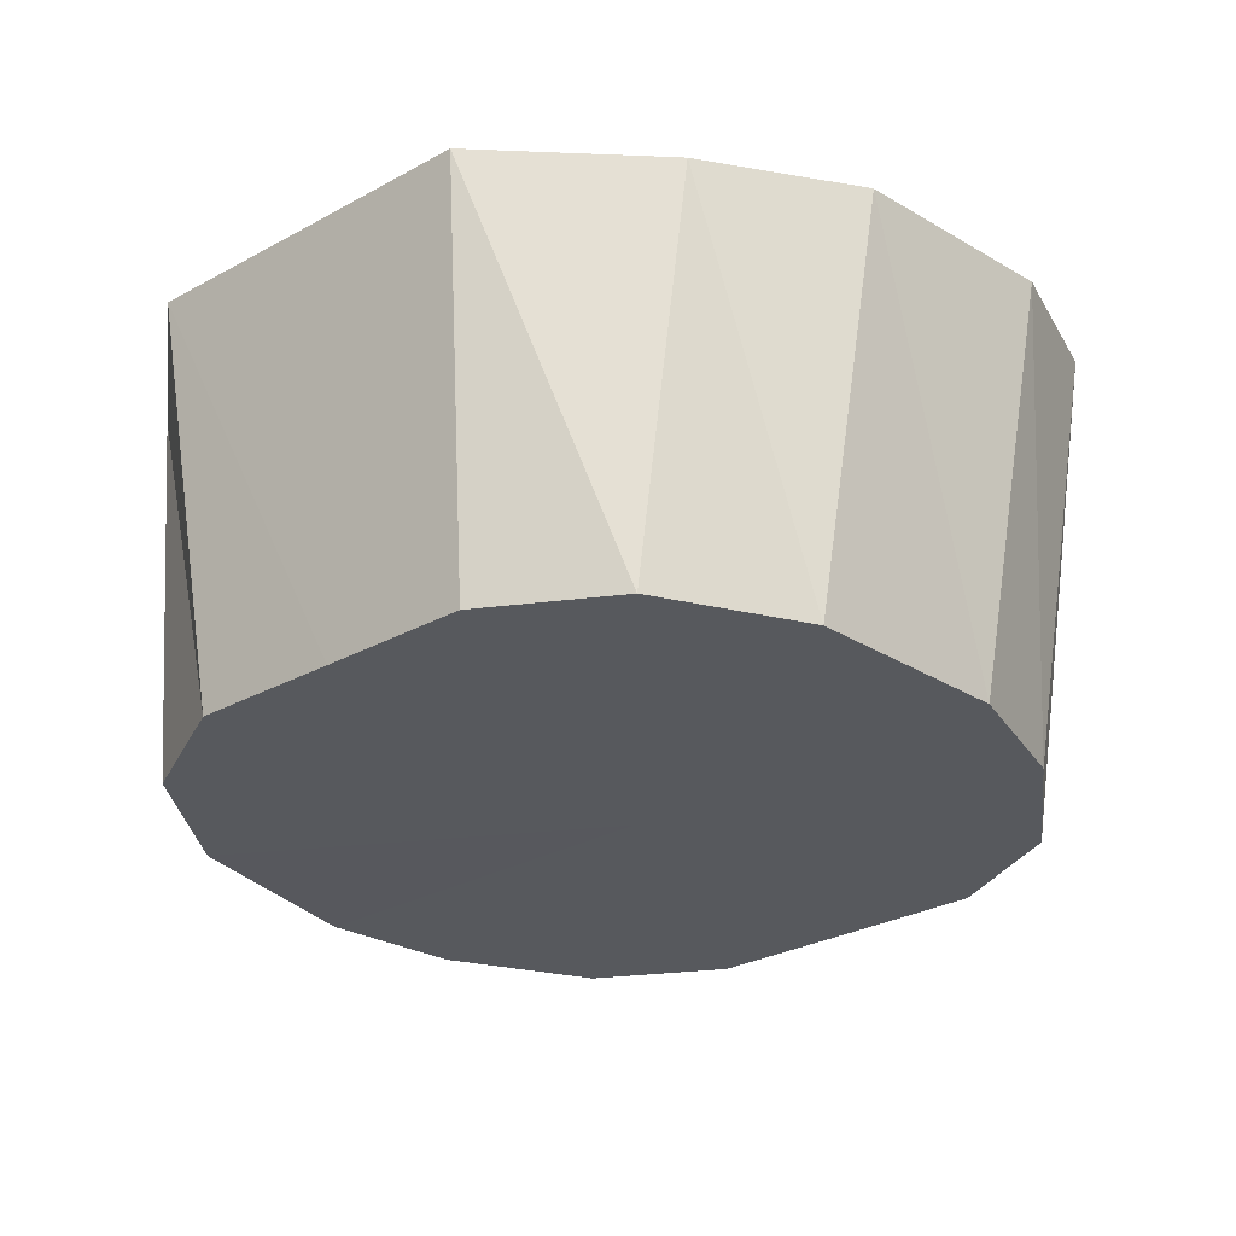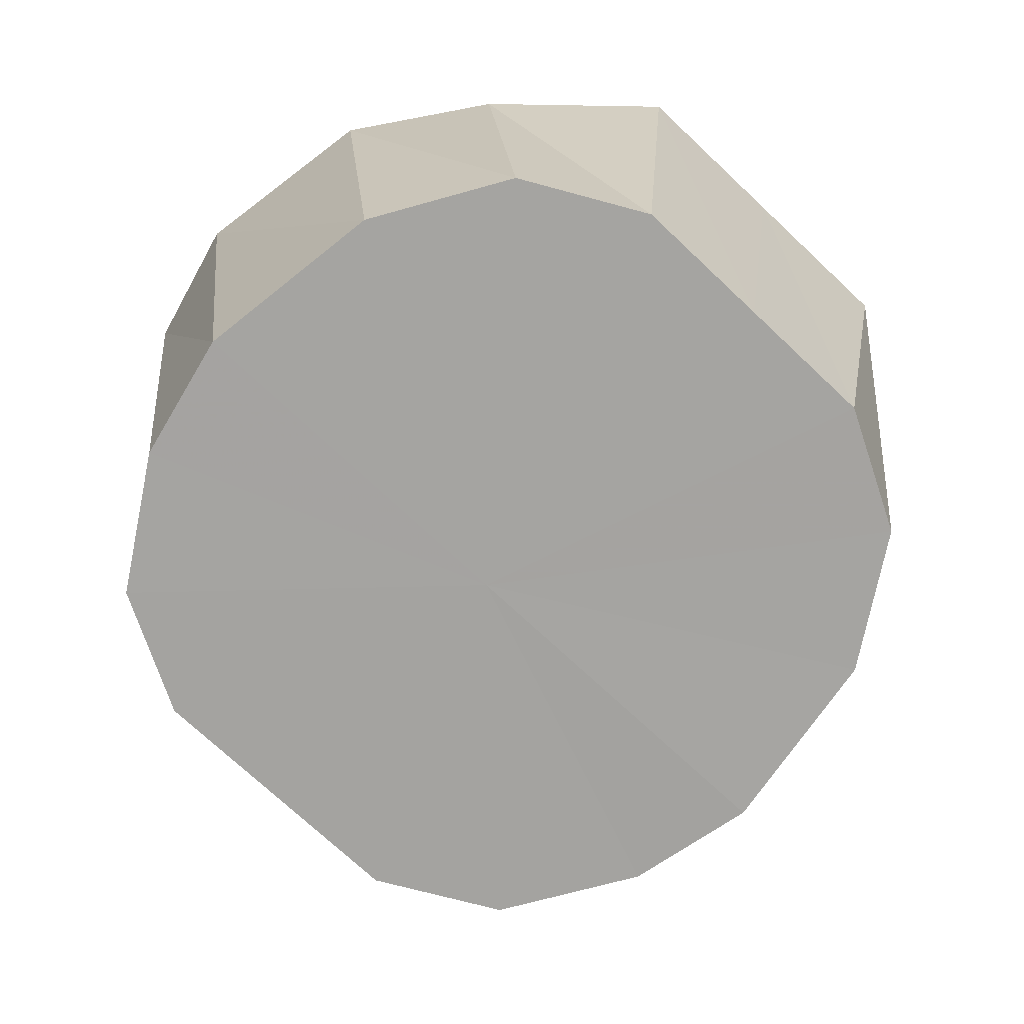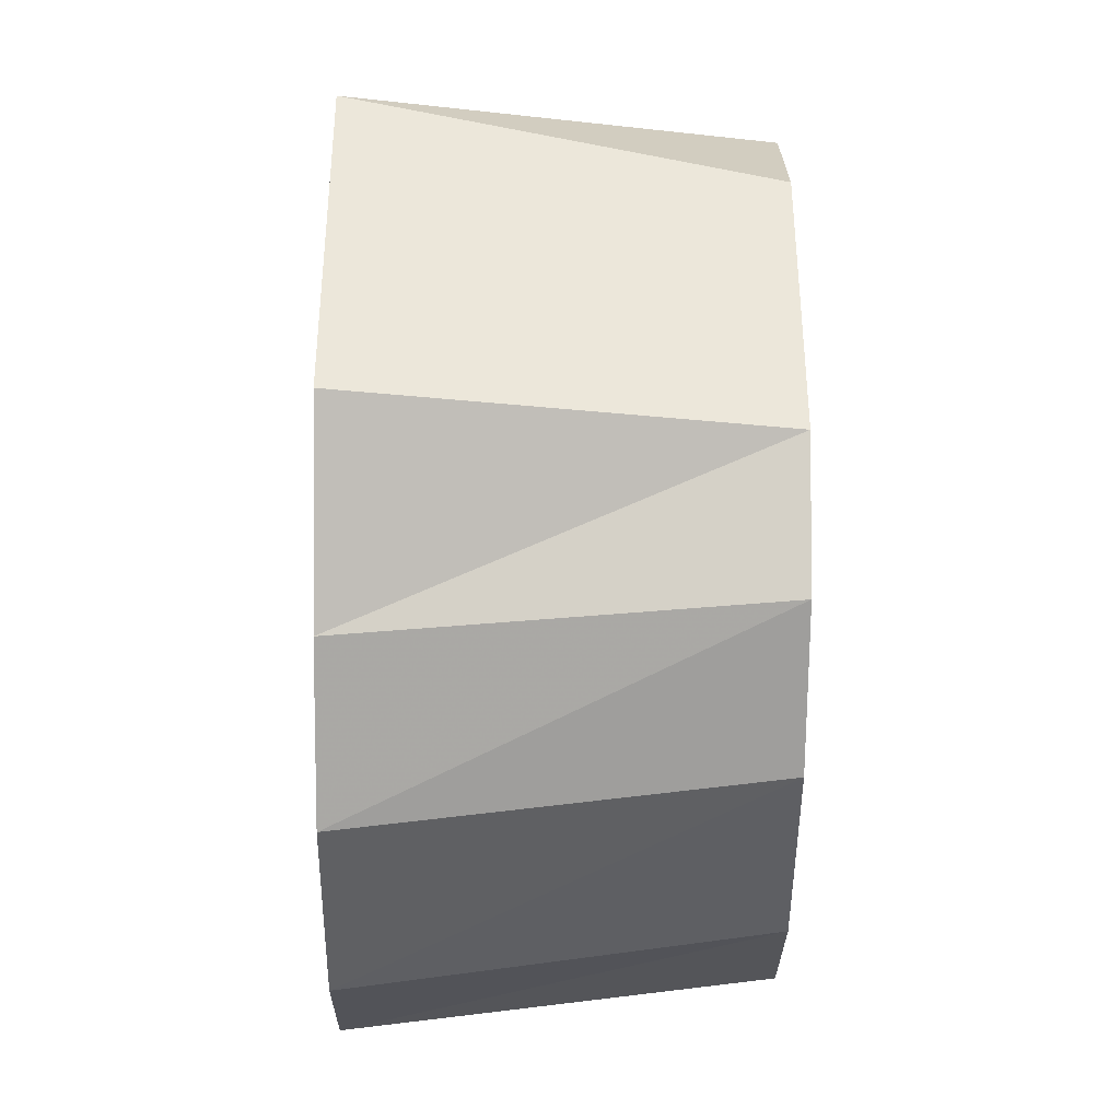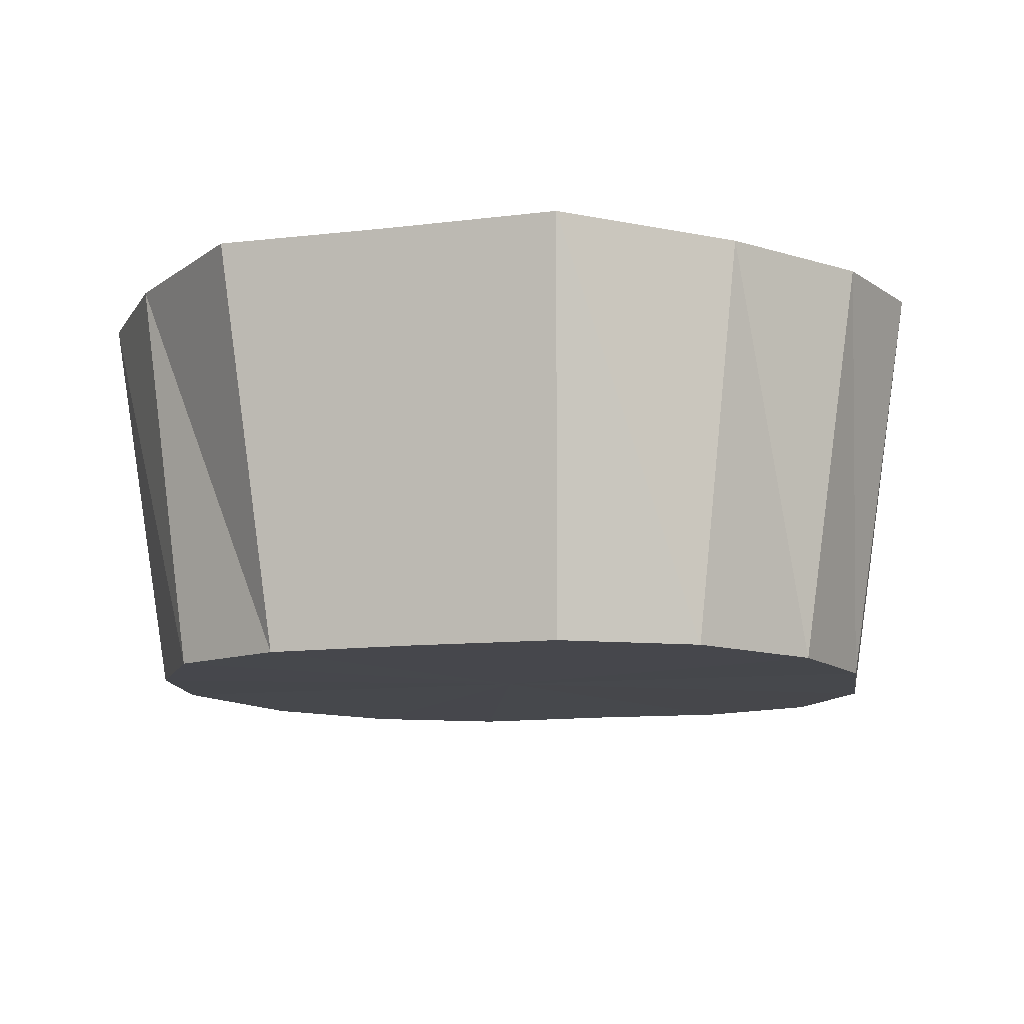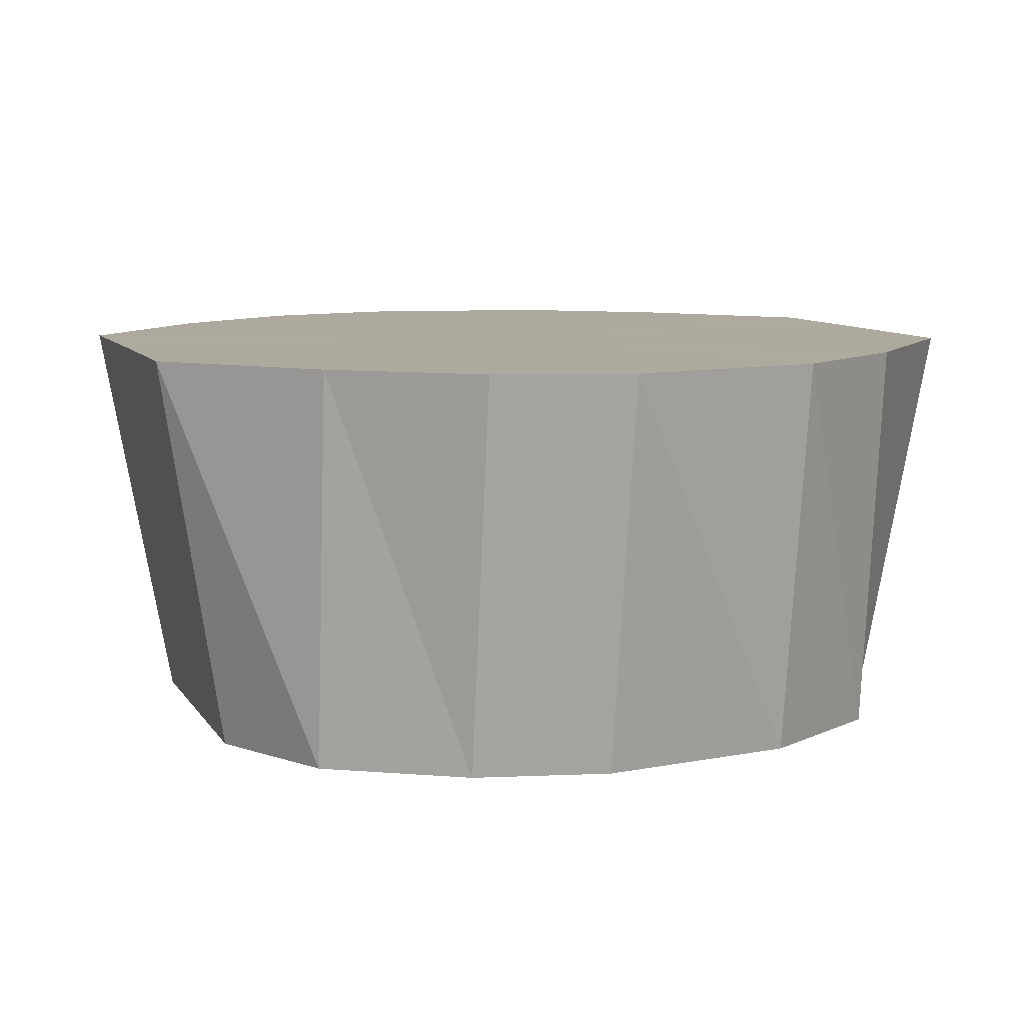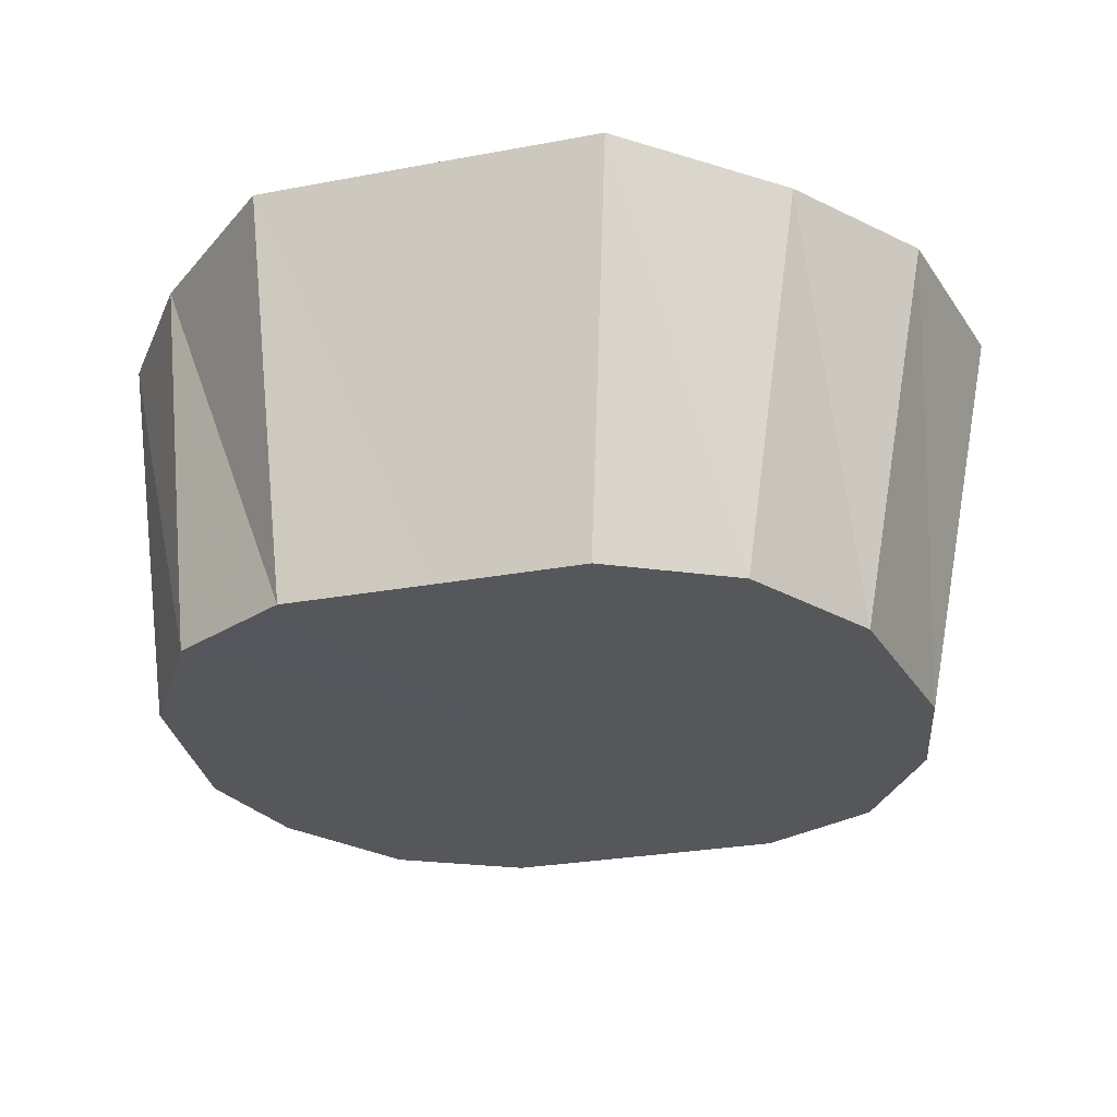
<metadata>
{"format":"obj","ext":"obj","renderer":"f3d","projection":"perspective","resolution":1024,"background":"white","views":[{"elev":-29.2,"azim":-50.9,"up":"+Y"},{"elev":-73.2,"azim":-133.2,"up":"+Y"},{"elev":-38.6,"azim":-90.6,"up":"+Z"},{"elev":-10.9,"azim":106.5,"up":"+Y"},{"elev":9.0,"azim":160.7,"up":"+Y"},{"elev":-26.6,"azim":-73.5,"up":"+Y"}]}
</metadata>
<code>
o 26603
v 2201 1873 6.316
v 2201 1873 6.311
v 2201 1873 6.305
v 2201 1873 6.296
v 2201 1873 6.3
v 2201 1873 6.311
v 2201 1873 6.3
v 2201 1873 6.316
v 2201 1873 6.296
v 2201 1873 6.288
v 2201 1873 6.247
v 2201 1873 6.274
v 2201 1873 6.269
v 2201 1873 6.248
v 2201 1873 6.247
v 2201 1873 6.223
v 2201 1873 6.226
v 2201 1873 6.201
v 2201 1873 6.207
v 2201 1873 6.186
v 2201 1873 6.195
v 2201 1873 6.181
v 2201 1873 6.19
v 2201 1873 6.186
v 2201 1873 6.195
v 2201 1873 6.201
v 2201 1873 6.207
v 2201 1873 6.223
v 2201 1873 6.226
v 2201 1873 6.248
v 2201 1873 6.247
v 2201 1873 6.274
v 2201 1873 6.269
v 2201 1873 6.288
v 2201 1873 6.274
v 2201 1873 6.305
v 2201 1873 6.3
v 2201 1873 6.288
v 2201 1873 6.288
v 2201 1873 6.3
v 2201 1873 6.269
v 2201 1873 6.247
v 2201 1873 6.226
v 2201 1873 6.207
v 2201 1873 6.195
v 2201 1873 6.19
v 2201 1873 6.195
v 2201 1873 6.207
v 2201 1873 6.226
v 2201 1873 6.247
v 2201 1873 6.269
v 2201 1873 6.311
v 2201 1873 6.3
v 2201 1873 6.305
v 2201 1873 6.296
v 2201 1873 6.288
v 2201 1873 6.248
v 2201 1873 6.247
v 2201 1873 6.269
v 2201 1873 6.223
v 2201 1873 6.226
v 2201 1873 6.201
v 2201 1873 6.207
v 2201 1873 6.186
v 2201 1873 6.195
v 2201 1873 6.181
v 2201 1873 6.19
v 2201 1873 6.186
v 2201 1873 6.195
v 2201 1873 6.201
v 2201 1873 6.207
v 2201 1873 6.223
v 2201 1873 6.226
v 2201 1873 6.248
v 2201 1873 6.247
v 2201 1873 6.274
v 2201 1873 6.269
v 2201 1873 6.296
v 2201 1873 6.288
v 2201 1873 6.311
v 2201 1873 6.3
v 2201 1873 6.316
v 2201 1873 6.248
v 2201 1873 6.311
v 2201 1873 6.296
v 2201 1873 6.311
v 2201 1873 6.274
v 2201 1873 6.296
v 2201 1873 6.248
v 2201 1873 6.274
v 2201 1873 6.223
v 2201 1873 6.248
v 2201 1873 6.201
v 2201 1873 6.223
v 2201 1873 6.186
v 2201 1873 6.201
v 2201 1873 6.181
v 2201 1873 6.186
f 1 2 3
f 2 4 5
f 6 1 7
f 8 3 7
f 9 6 10
f 7 3 11
f 12 9 13
f 14 12 15
f 16 14 17
f 18 16 19
f 20 18 21
f 22 20 23
f 24 22 25
f 26 24 27
f 28 26 29
f 30 28 31
f 32 30 33
f 4 32 34
f 35 33 34
f 34 33 11
f 36 37 11
f 37 38 11
f 39 40 11
f 41 39 11
f 42 41 11
f 43 42 11
f 44 43 11
f 45 44 11
f 46 45 11
f 47 46 11
f 48 47 11
f 49 48 11
f 50 49 11
f 51 50 11
f 52 53 54
f 55 56 53
f 57 58 59
f 60 61 58
f 62 63 61
f 64 65 63
f 66 67 65
f 68 69 67
f 70 71 69
f 72 73 71
f 74 75 73
f 76 77 75
f 78 79 77
f 80 81 79
f 82 83 84
f 84 83 85
f 86 83 82
f 85 83 87
f 88 83 86
f 87 83 89
f 90 83 88
f 89 83 91
f 92 83 90
f 91 83 93
f 94 83 92
f 93 83 95
f 96 83 94
f 95 83 97
f 98 83 96
f 97 83 98

</code>
